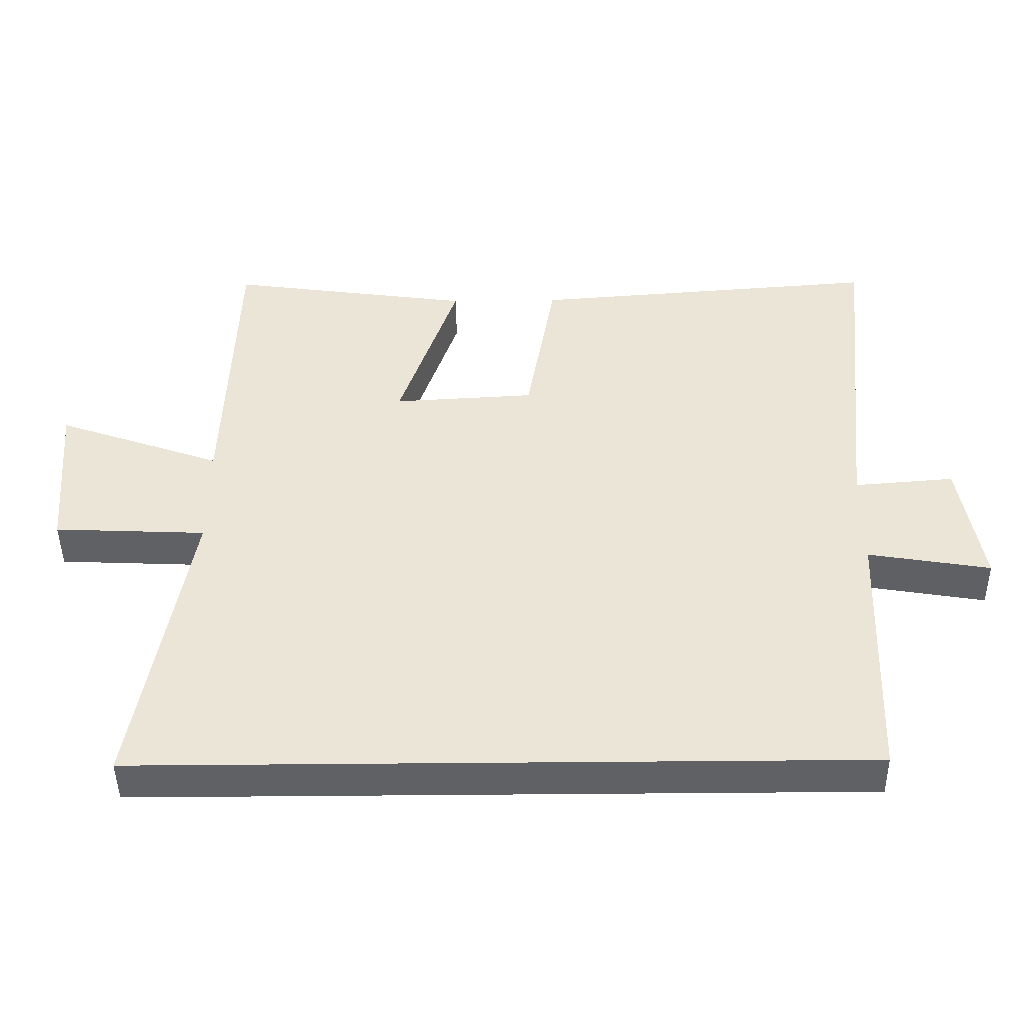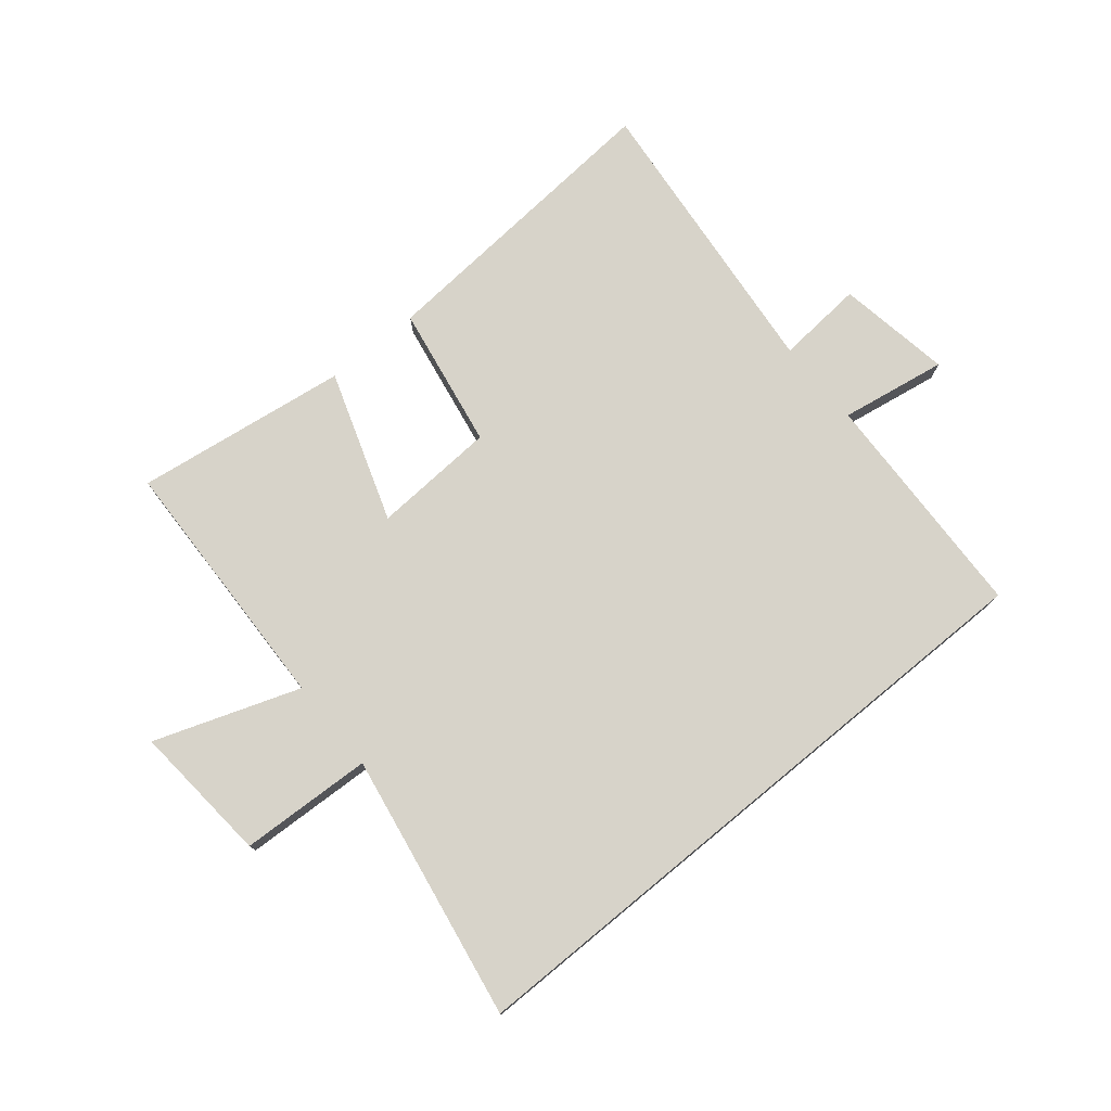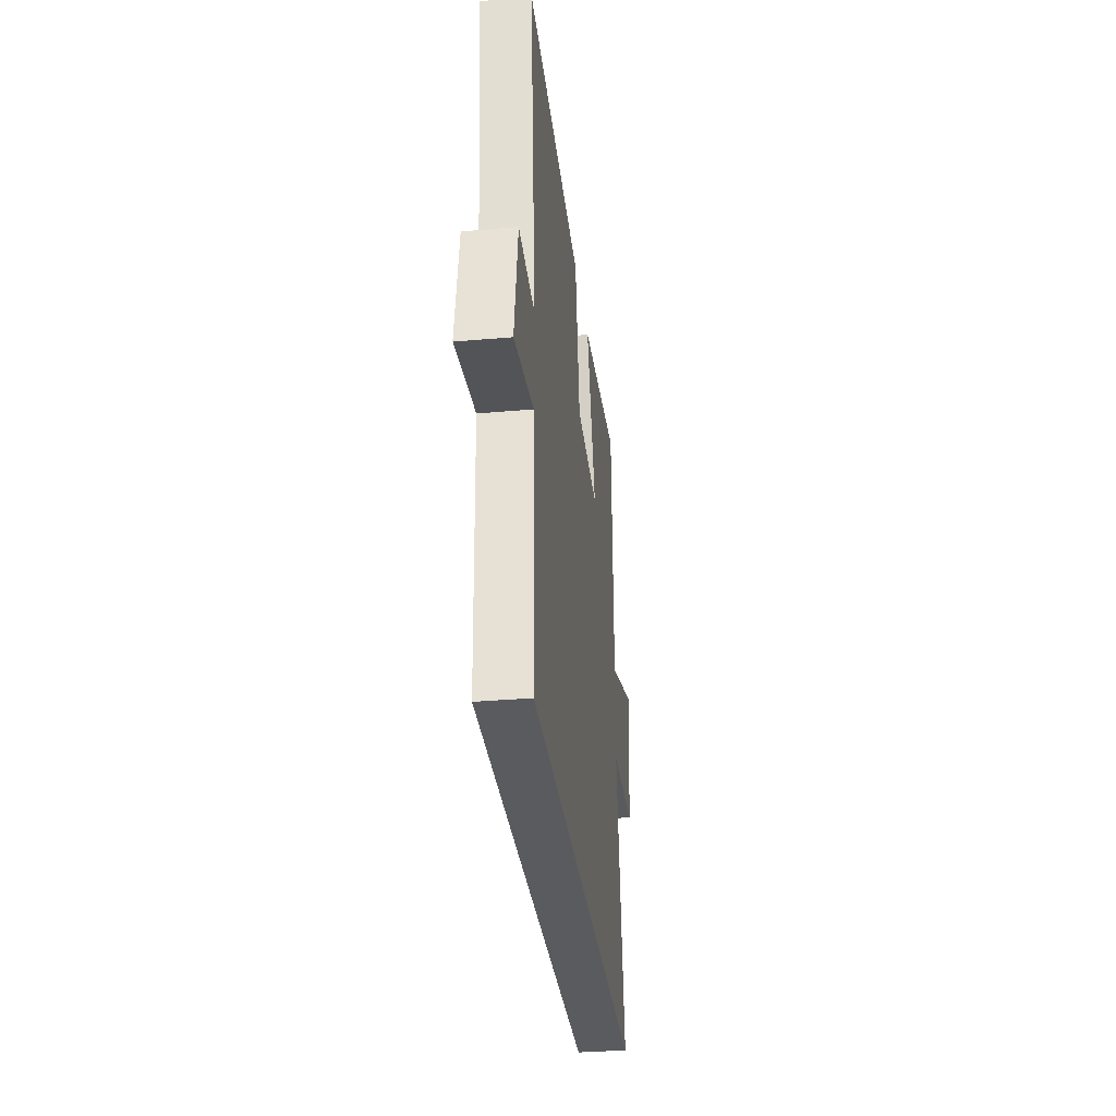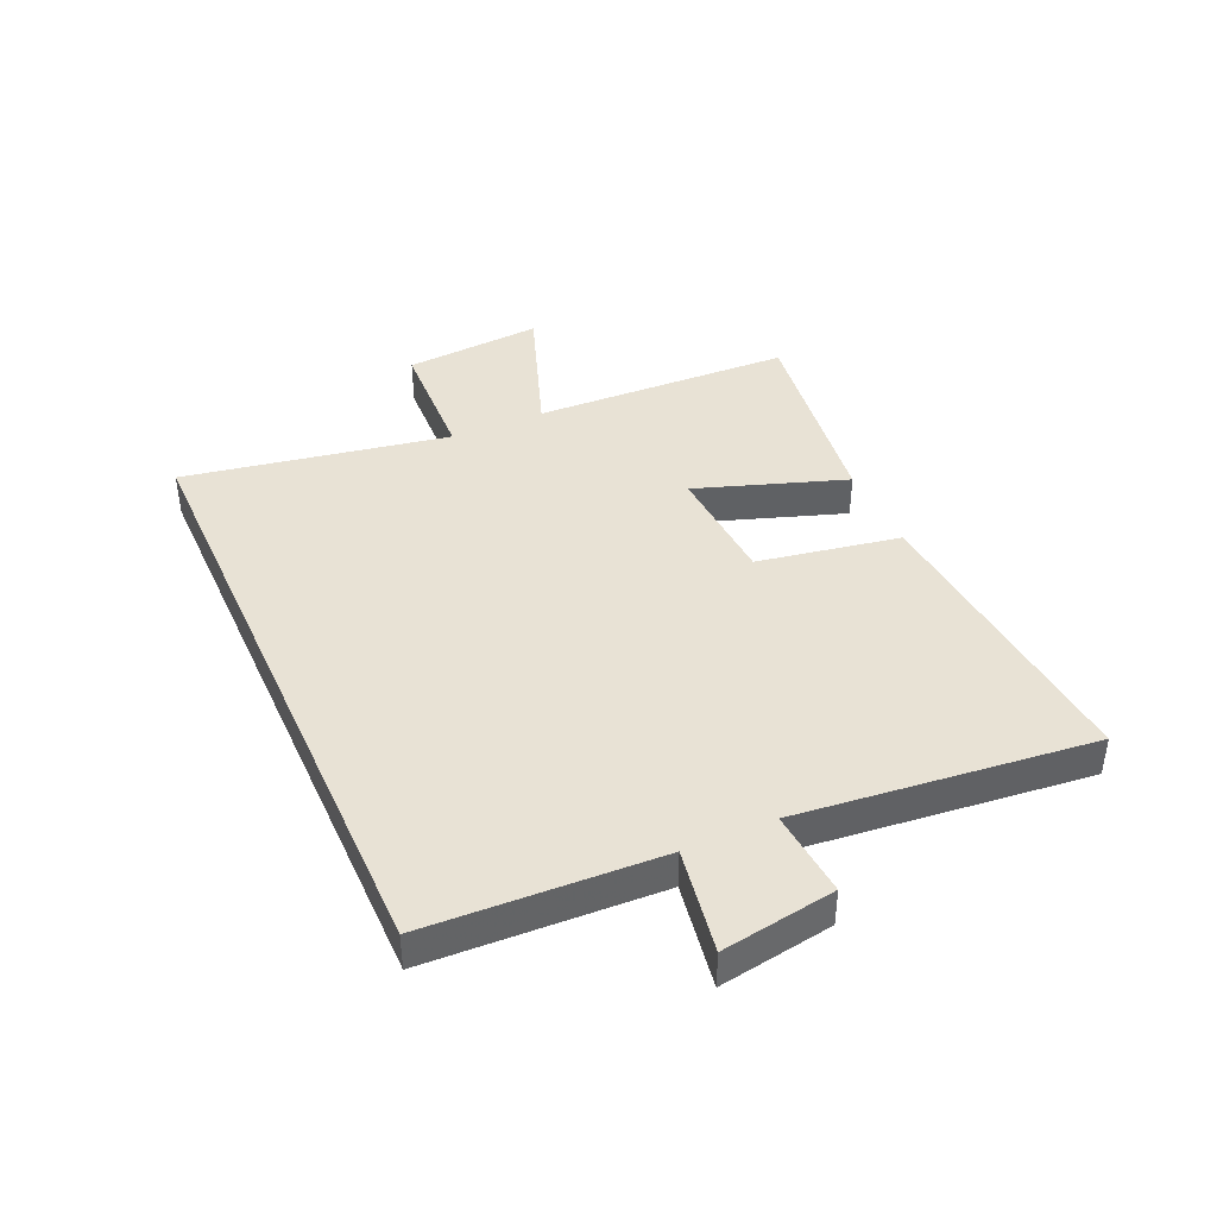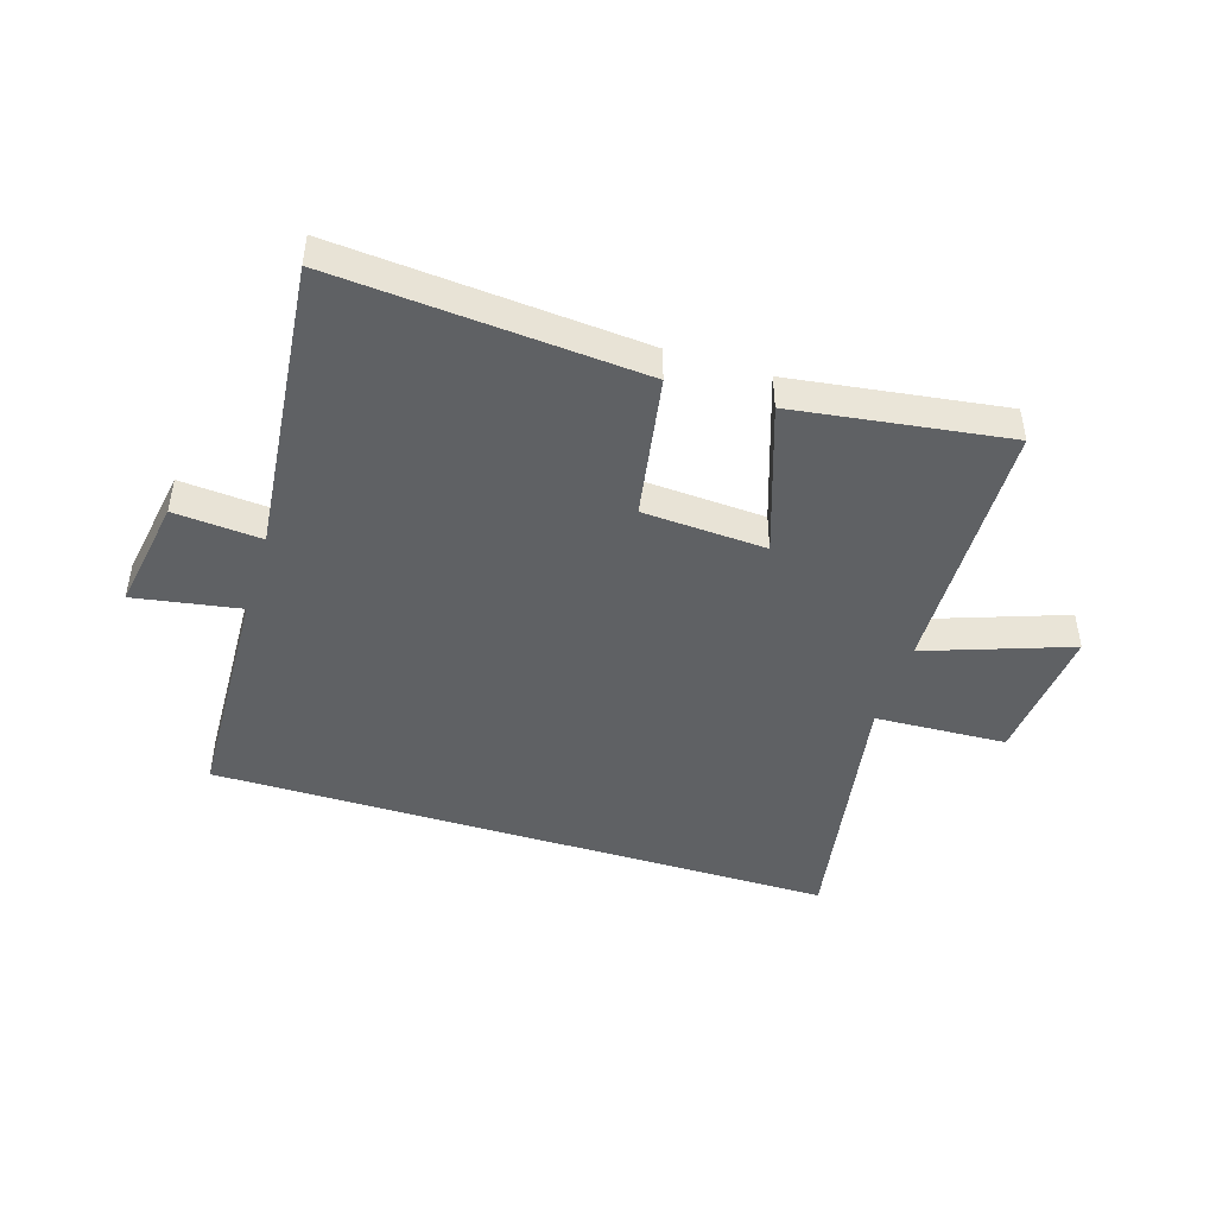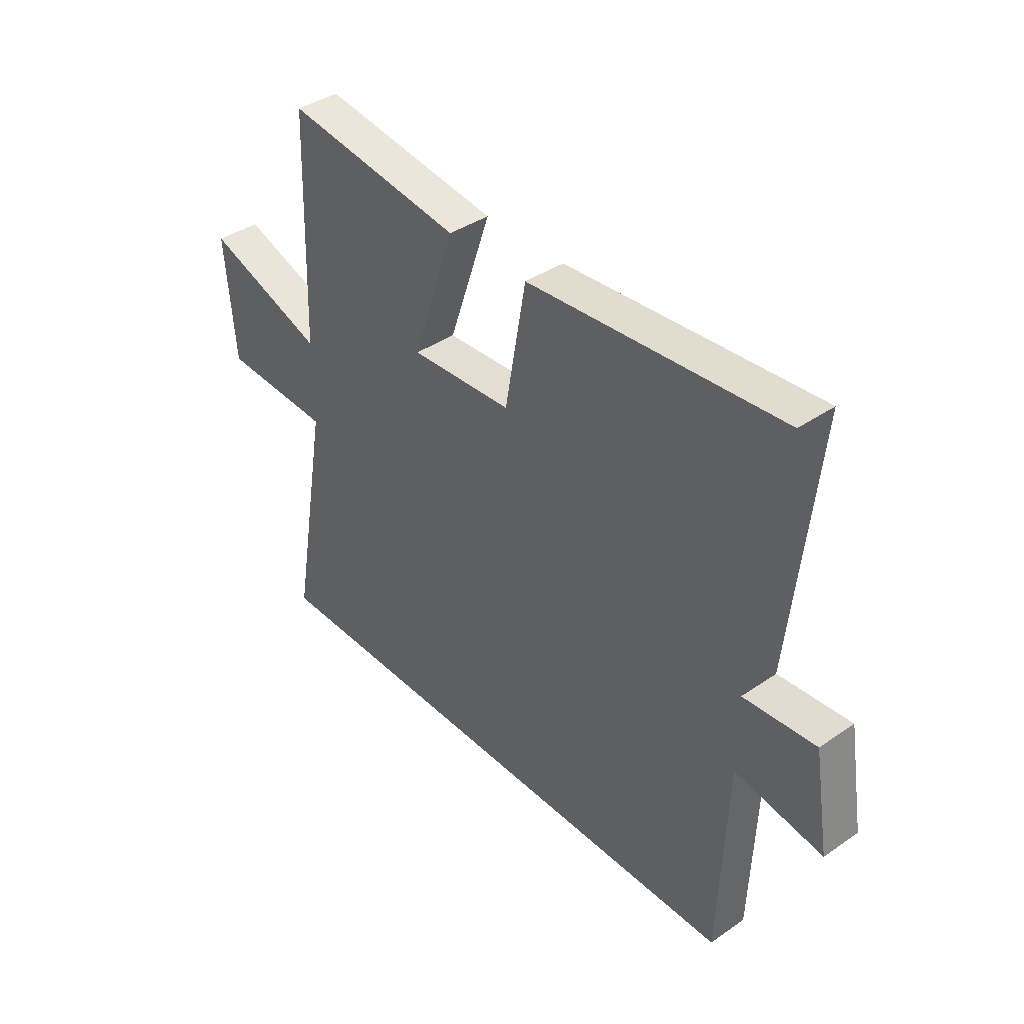
<metadata>
{"format":"obj","ext":"obj","renderer":"f3d","projection":"perspective","resolution":1024,"background":"white","views":[{"elev":-45.5,"azim":-179.3,"up":"+Z"},{"elev":76.1,"azim":140.5,"up":"+Y"},{"elev":-33.1,"azim":-83.1,"up":"+Z"},{"elev":40.7,"azim":-114.0,"up":"+Y"},{"elev":-45.5,"azim":-17.4,"up":"+Y"},{"elev":39.3,"azim":-130.6,"up":"+Z"}]}
</metadata>
<code>
v 0.578 0.07 -0.5
v -0.485 0.07 -0.5
v -0.5 0.07 -0.108
v -0.679 0.07 -0.138
v -0.647 0.07 0.054
v -0.5 0.07 0.042
v -0.551 0.07 0.54
v -0.037 0.07 0.5
v 0.005 0.07 0.258
v 0.213 0.07 0.246
v 0.127 0.07 0.5
v 0.486 0.07 0.55
v 0.5 0.07 0.11
v 0.743 0.07 0.196
v 0.723 0.07 -0.04
v 0.5 0.07 -0.05
v 0.578 0 -0.5
v -0.485 0 -0.5
v -0.5 0 -0.108
v -0.679 0 -0.138
v -0.647 0 0.054
v -0.5 0 0.042
v -0.551 0 0.54
v -0.037 0 0.5
v 0.005 0 0.258
v 0.213 0 0.246
v 0.127 0 0.5
v 0.486 0 0.55
v 0.5 0 0.11
v 0.743 0 0.196
v 0.723 0 -0.04
v 0.5 0 -0.05
f 13 14 15 16
f 12 13 16
f 11 12 16
f 10 11 16
f 1 2 3
f 16 1 3
f 10 16 3
f 9 10 3
f 6 7 8 9
f 6 9 3 4
f 4 5 6
f 32 31 30 29
f 32 29 28
f 32 28 27
f 32 27 26
f 19 18 17
f 19 17 32
f 19 32 26
f 19 26 25
f 25 24 23 22
f 20 19 25 22
f 22 21 20
f 1 17 18 2
f 2 18 19 3
f 3 19 20 4
f 4 20 21 5
f 5 21 22 6
f 6 22 23 7
f 7 23 24 8
f 8 24 25 9
f 9 25 26 10
f 10 26 27 11
f 11 27 28 12
f 12 28 29 13
f 13 29 30 14
f 14 30 31 15
f 15 31 32 16
f 16 32 17 1

</code>
